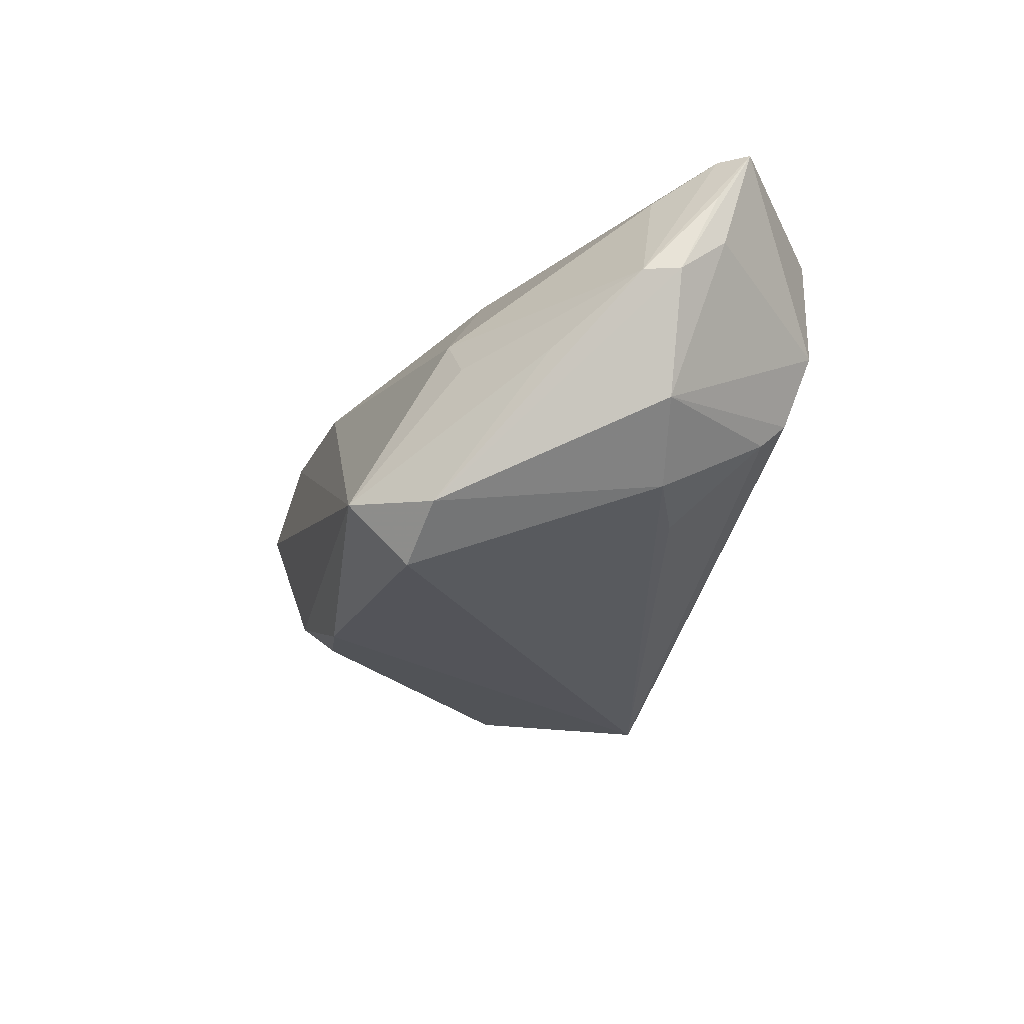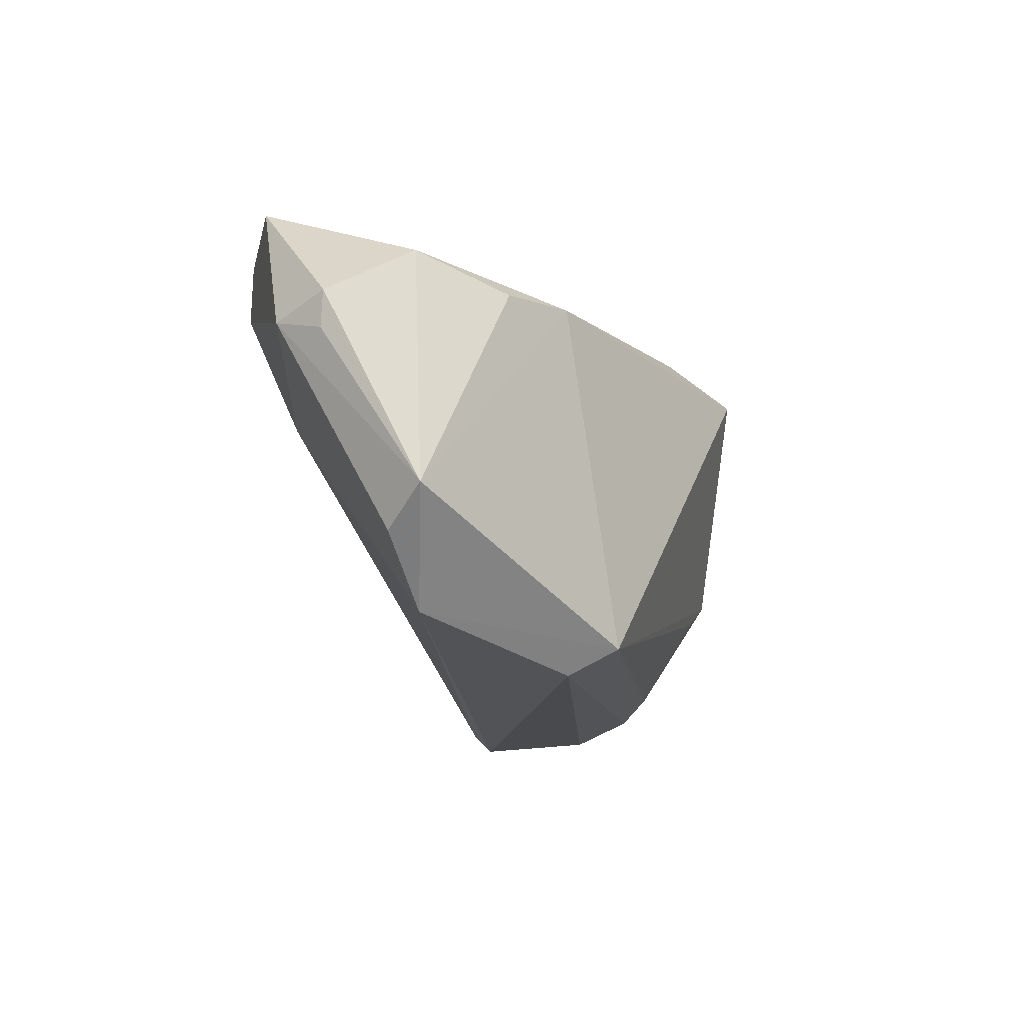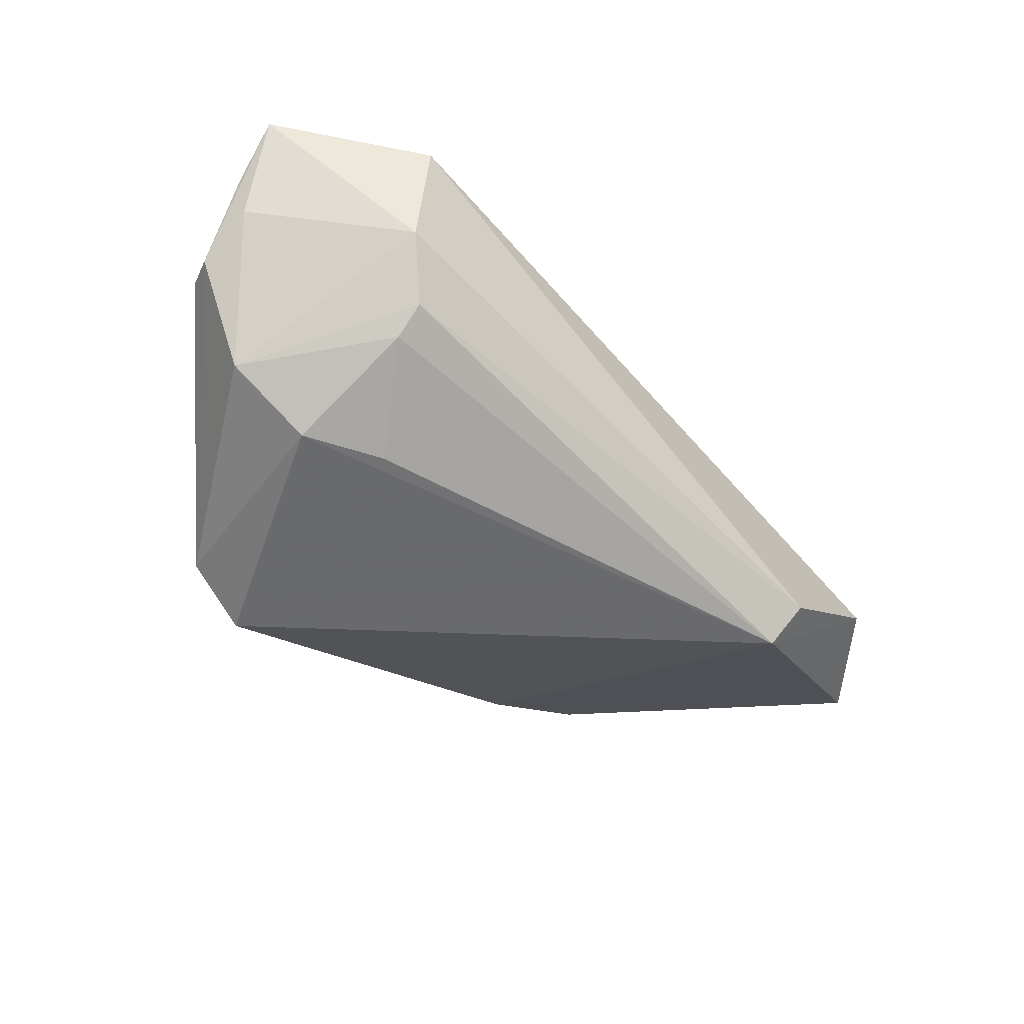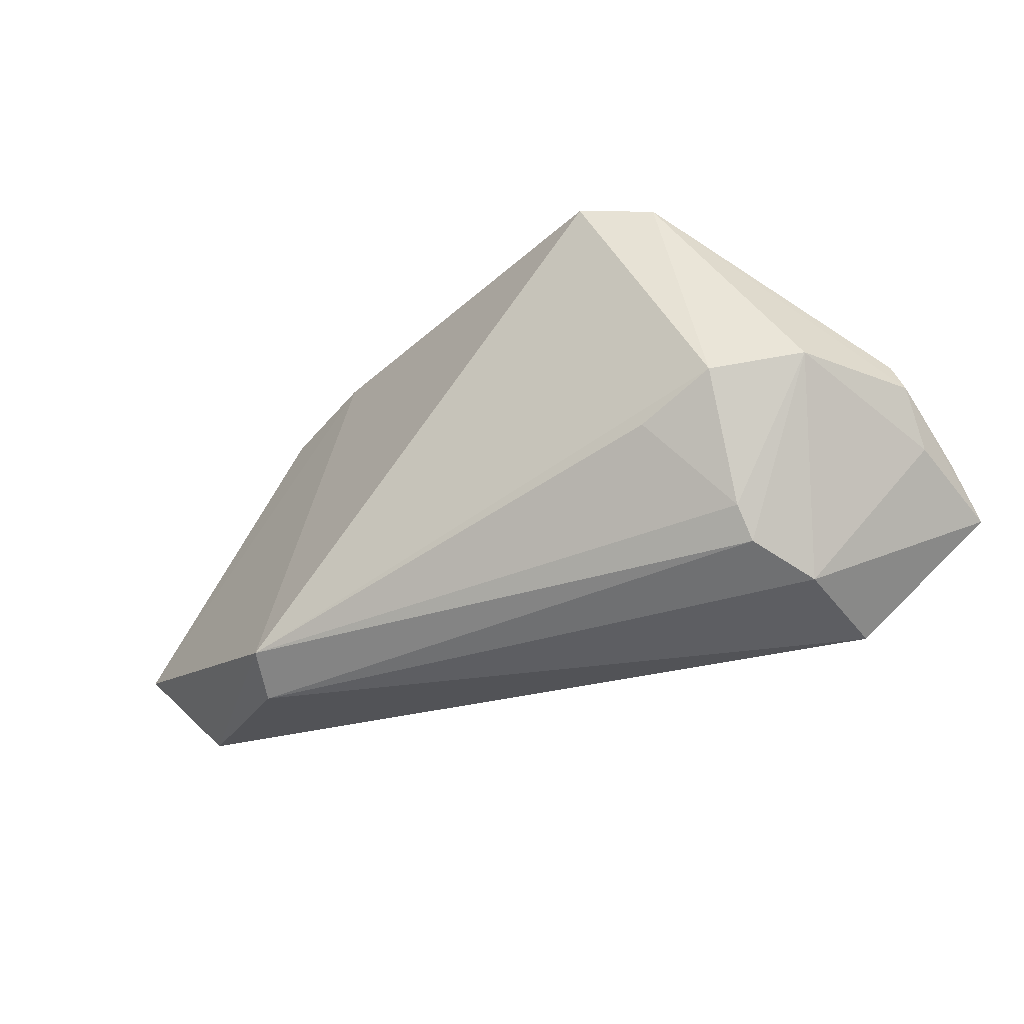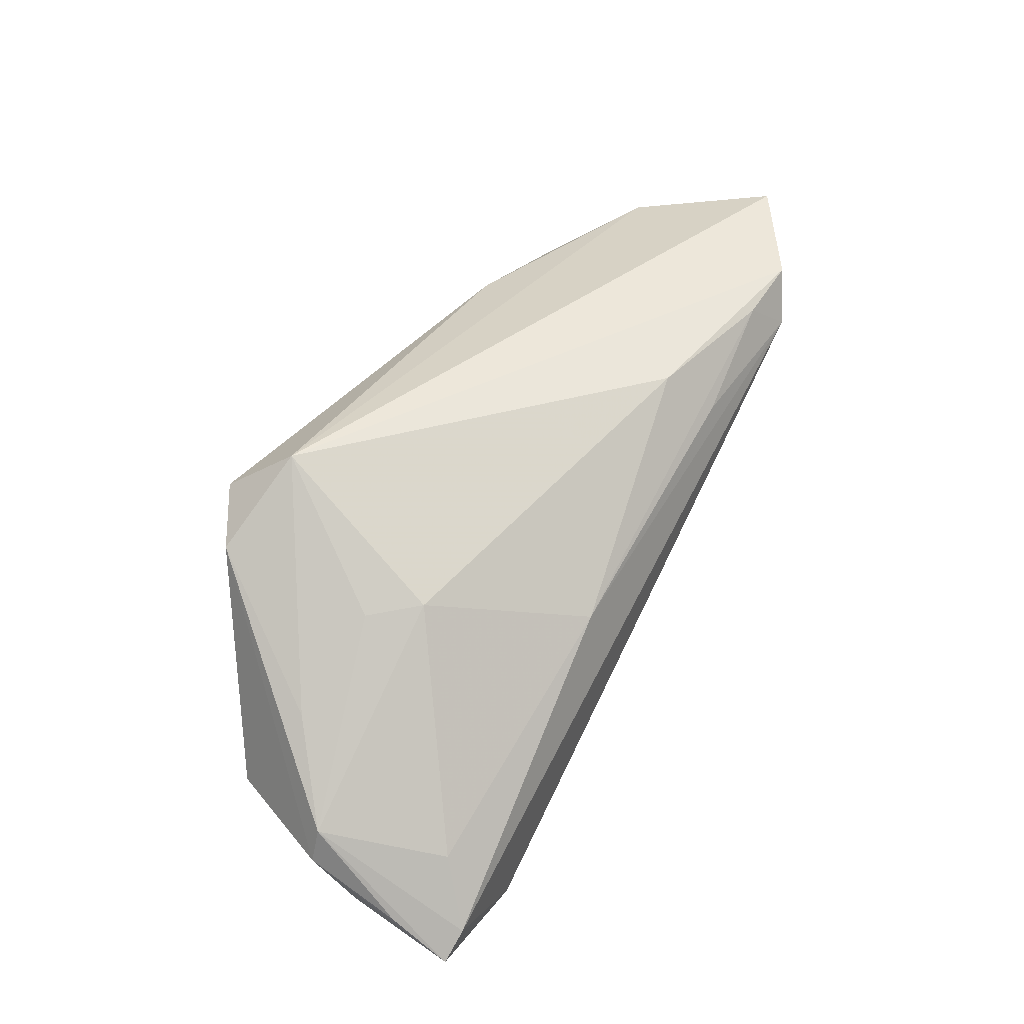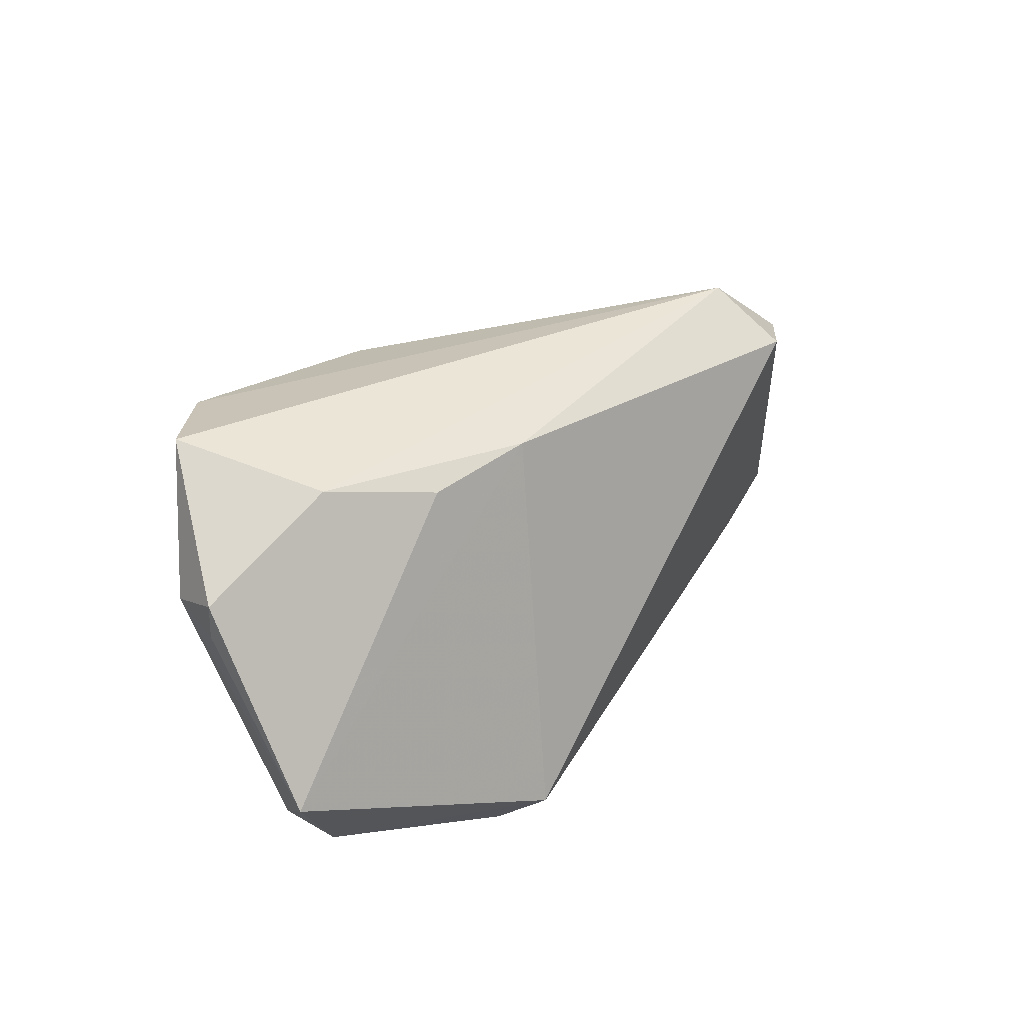
<metadata>
{"format":"obj","ext":"obj","renderer":"f3d","projection":"perspective","resolution":1024,"background":"white","views":[{"elev":-25.8,"azim":-104.9,"up":"+Z"},{"elev":-13.8,"azim":110.2,"up":"+Y"},{"elev":-38.2,"azim":-44.3,"up":"+Z"},{"elev":-36.4,"azim":-141.5,"up":"+Y"},{"elev":47.3,"azim":-60.6,"up":"+Y"},{"elev":28.0,"azim":125.2,"up":"+Y"}]}
</metadata>
<code>
v -0.05762 -0.01462 0.02359
v -0.02677 0.02905 -0.01589
v -0.03914 -0.02612 0.02102
v -0.03952 -0.0214 -0.007259
v -0.0543 -0.01148 0.02424
v 0.0317 -0.005141 0.0117
v -0.05725 -0.01072 0.01025
v -0.01691 0.009529 0.02199
v -0.03766 0.02057 -0.01936
v -0.04267 -0.02748 0.004558
v -0.05205 -0.004868 -0.009214
v -0.03245 -0.01121 -0.01671
v 0.02946 -0.02816 -0.01769
v -0.04233 -0.006921 -0.01613
v 0.02669 -0.02478 -0.02333
v -0.0583 -0.004589 0.004973
v 0.03581 0.02042 0.02424
v -0.03929 -0.02488 -0.003896
v -0.04307 -0.01787 0.02424
v 0.01673 0.01899 0.0226
v 0.06082 0.008906 0.001648
v 0.01303 0.0251 0.01728
v -0.04125 -0.02816 0.01944
v -0.05794 -0.009968 0.01636
v 0.04542 0.02336 -0.003558
v 0.01985 0.0227 -0.01462
v -0.05663 -0.0002987 0.005089
v -0.04984 -0.004099 0.01963
v 0.05052 -0.02326 -0.006759
v 0.03659 0.004445 0.0165
v 0.05761 -0.01511 -0.005826
v 0.06121 -0.01077 -0.01125
v -0.03608 0.01698 0.000132
v -0.03152 0.01767 0.005919
v 0.05175 0.0279 0.014
v 0.03973 0.02615 0.02194
v 0.06115 0.01334 0.001247
v -0.04792 0.008684 -0.002234
v 0.05867 0.01088 0.008479
v 0.03345 0.02054 -0.01149
v 0.03104 0.02507 0.02147
v -0.0294 0.02194 -0.02437
f 40 25 32
f 42 15 14
f 4 11 14
f 21 39 32
f 17 39 36
f 35 2 36
f 25 2 35
f 36 39 35
f 36 2 22
f 22 2 34
f 34 8 22
f 42 2 26
f 26 15 42
f 25 40 26
f 26 2 25
f 32 15 26
f 26 40 32
f 15 4 12
f 12 14 15
f 4 14 12
f 3 17 19
f 3 19 1
f 1 19 5
f 19 17 5
f 5 17 8
f 25 35 37
f 32 25 37
f 37 21 32
f 39 21 37
f 37 35 39
f 36 22 41
f 41 22 8
f 41 17 36
f 34 2 33
f 2 38 33
f 30 3 6
f 17 3 30
f 39 17 30
f 29 15 32
f 6 3 29
f 29 30 6
f 28 8 34
f 28 5 8
f 8 17 20
f 20 41 8
f 17 41 20
f 27 33 38
f 5 28 27
f 34 33 27
f 27 28 34
f 1 5 27
f 32 39 31
f 31 29 32
f 39 30 31
f 30 29 31
f 18 4 15
f 18 11 4
f 18 10 11
f 15 29 13
f 13 18 15
f 10 18 13
f 1 16 7
f 7 10 1
f 7 16 11
f 11 10 7
f 9 27 38
f 9 38 2
f 9 2 42
f 11 16 9
f 16 27 9
f 42 14 9
f 9 14 11
f 24 16 1
f 1 27 24
f 24 27 16
f 10 13 23
f 23 3 1
f 1 10 23
f 23 29 3
f 23 13 29

</code>
